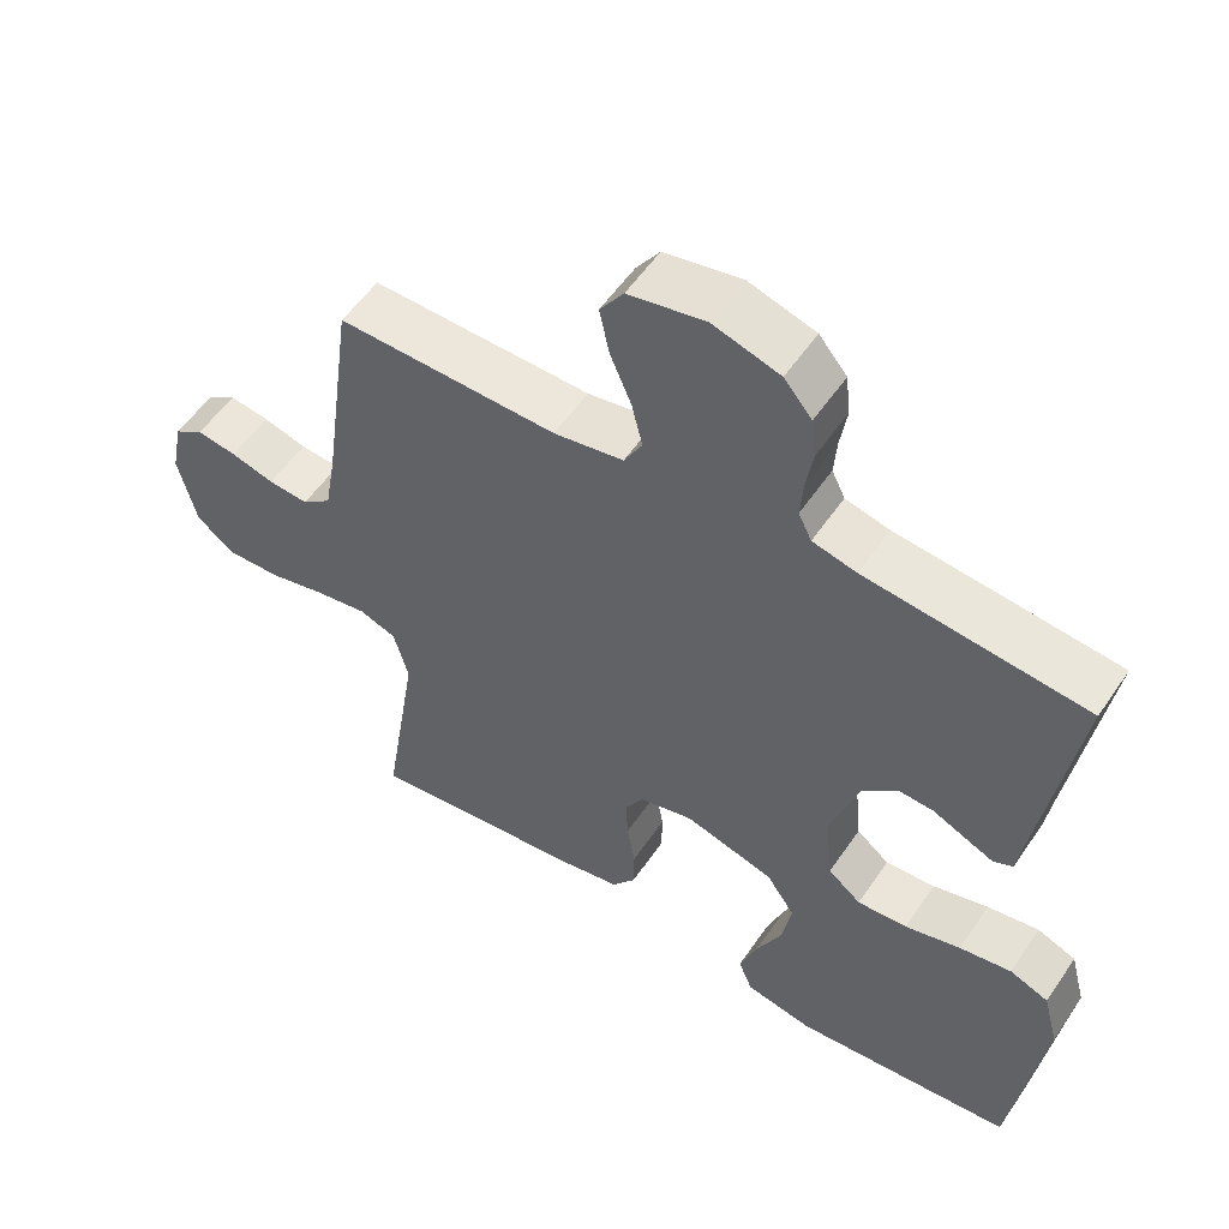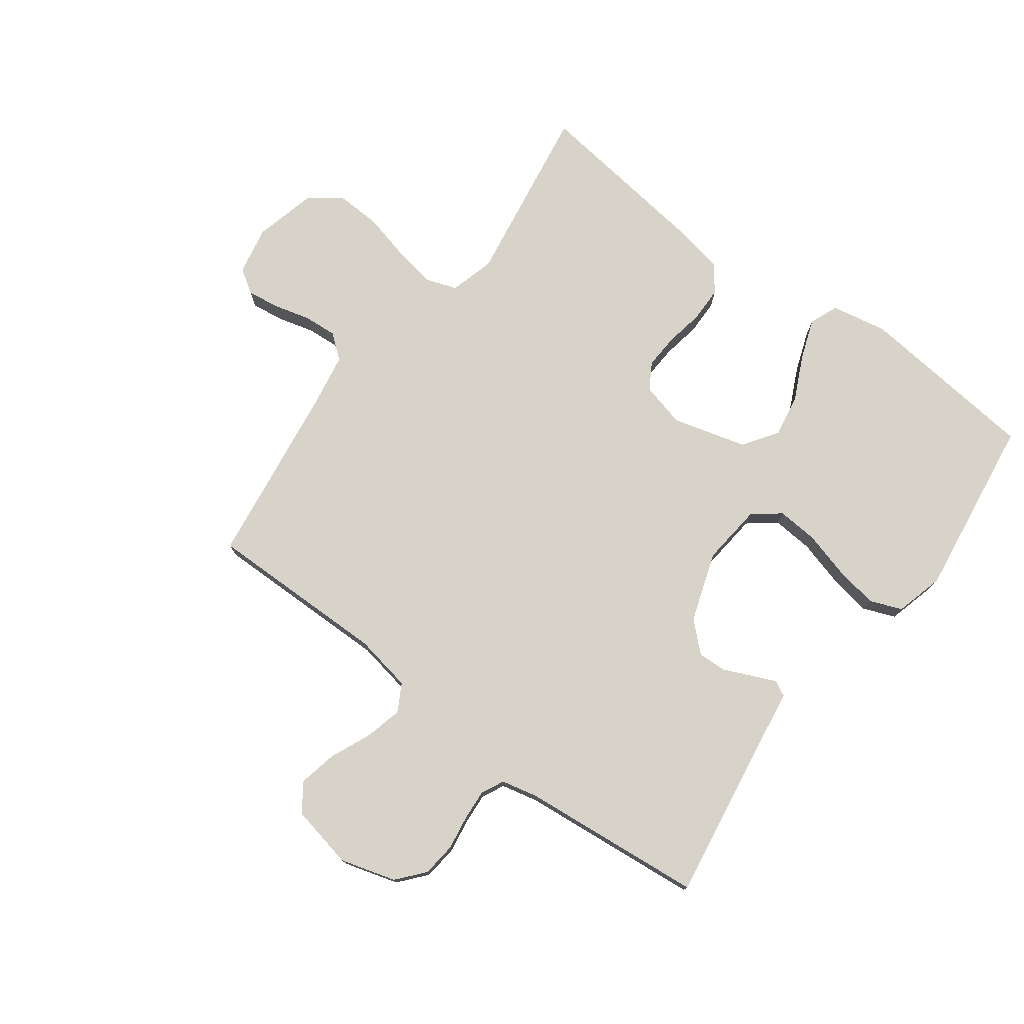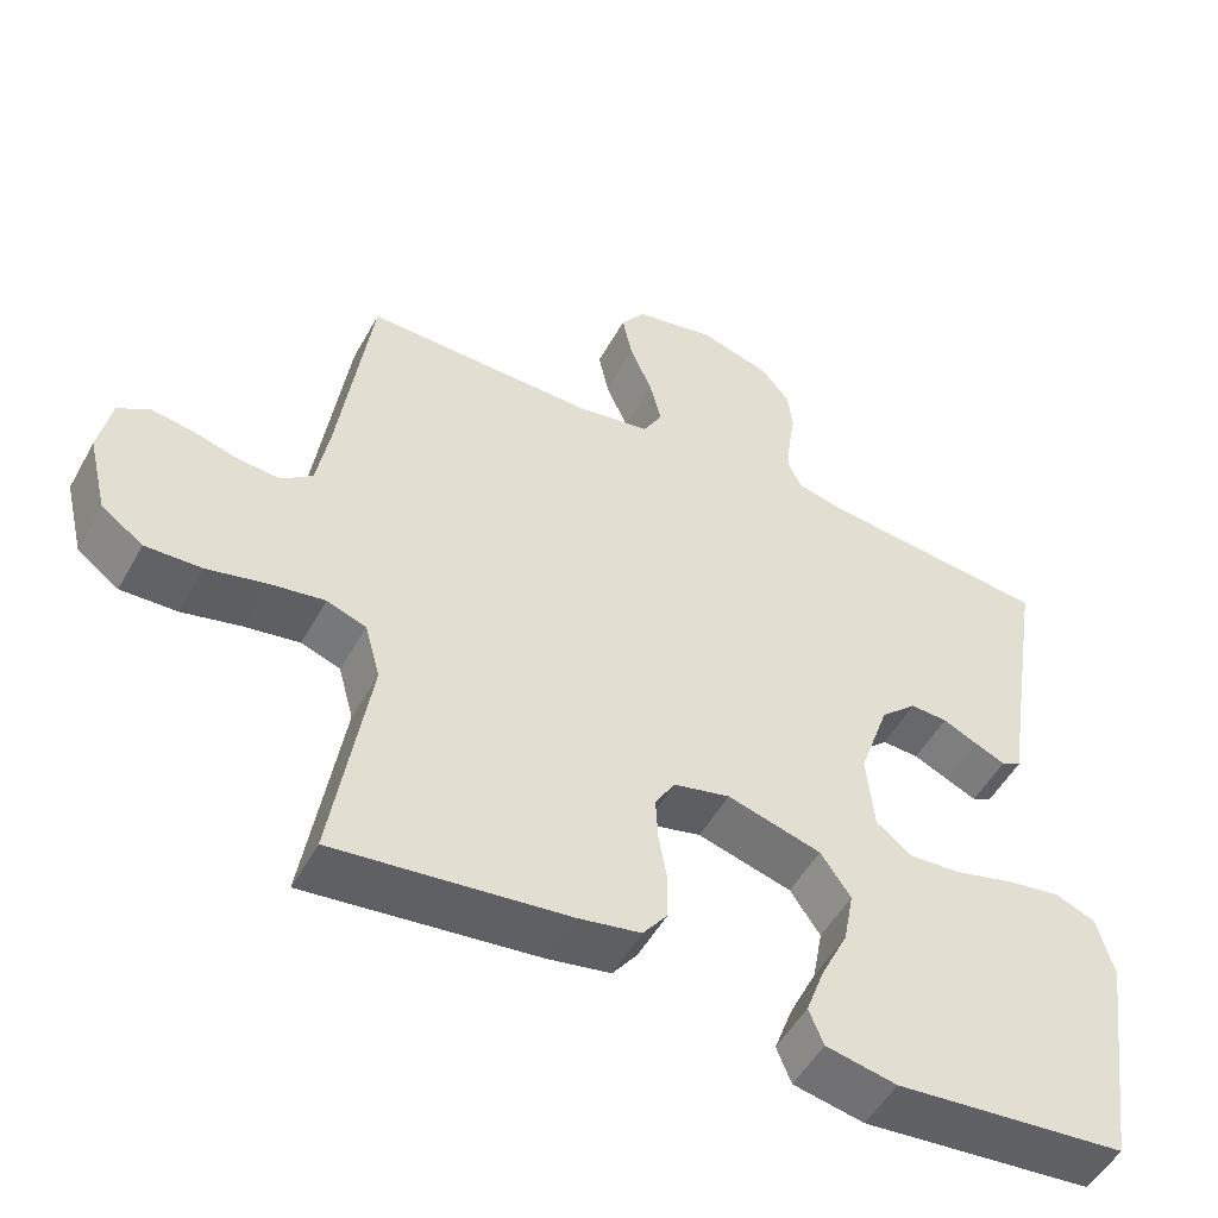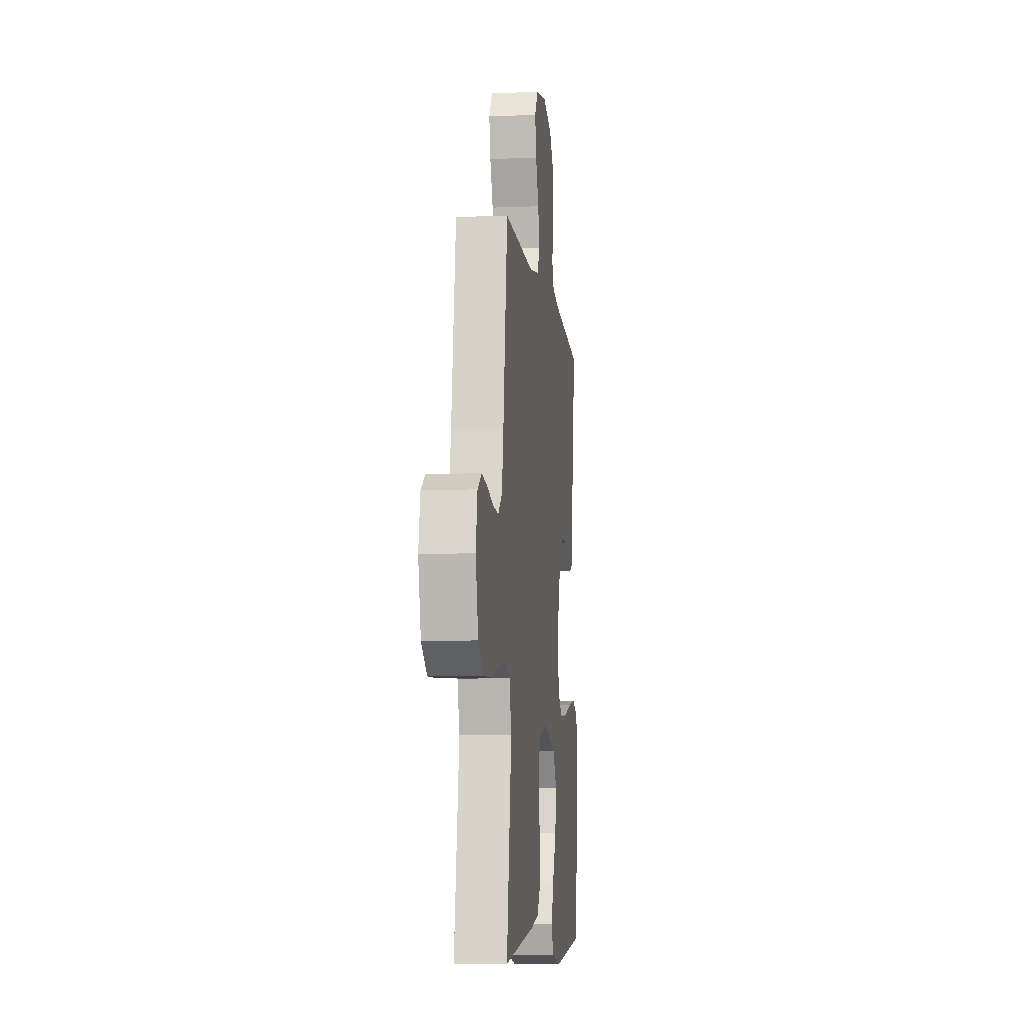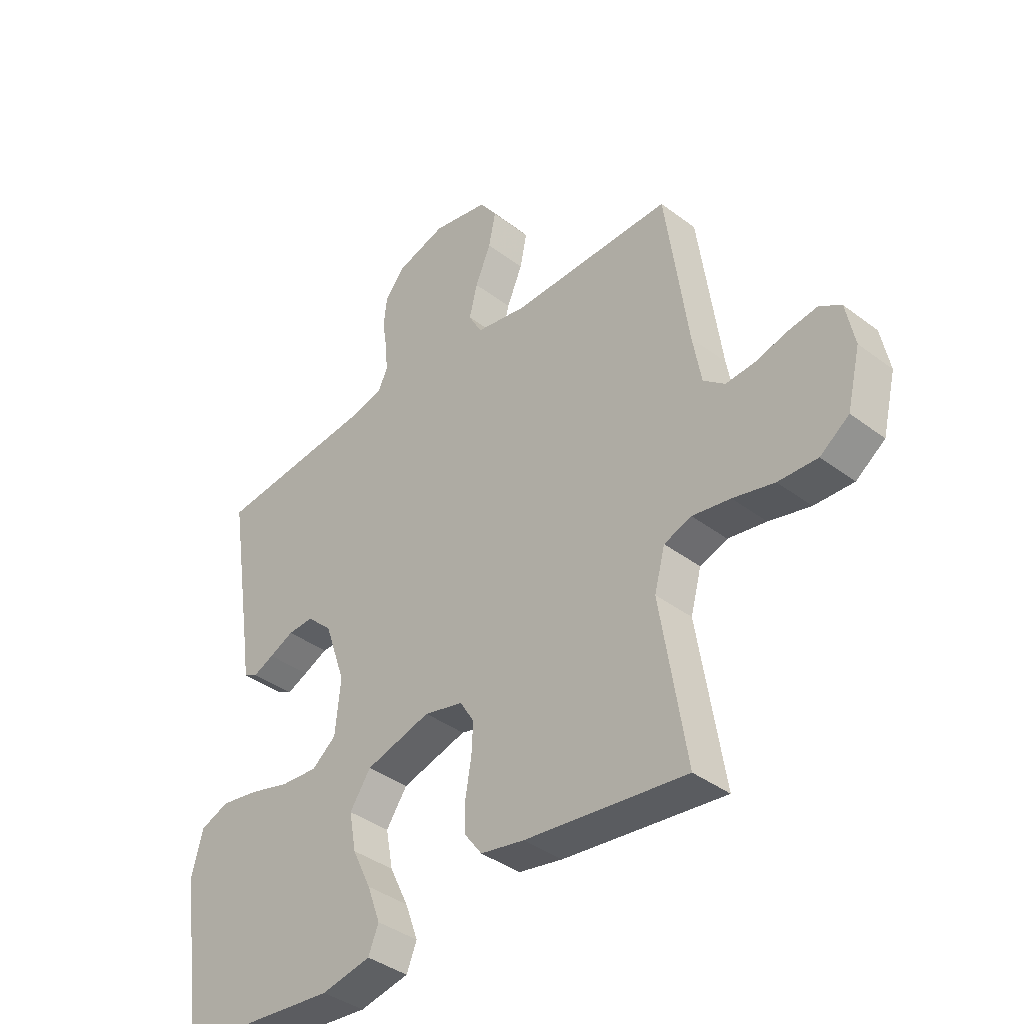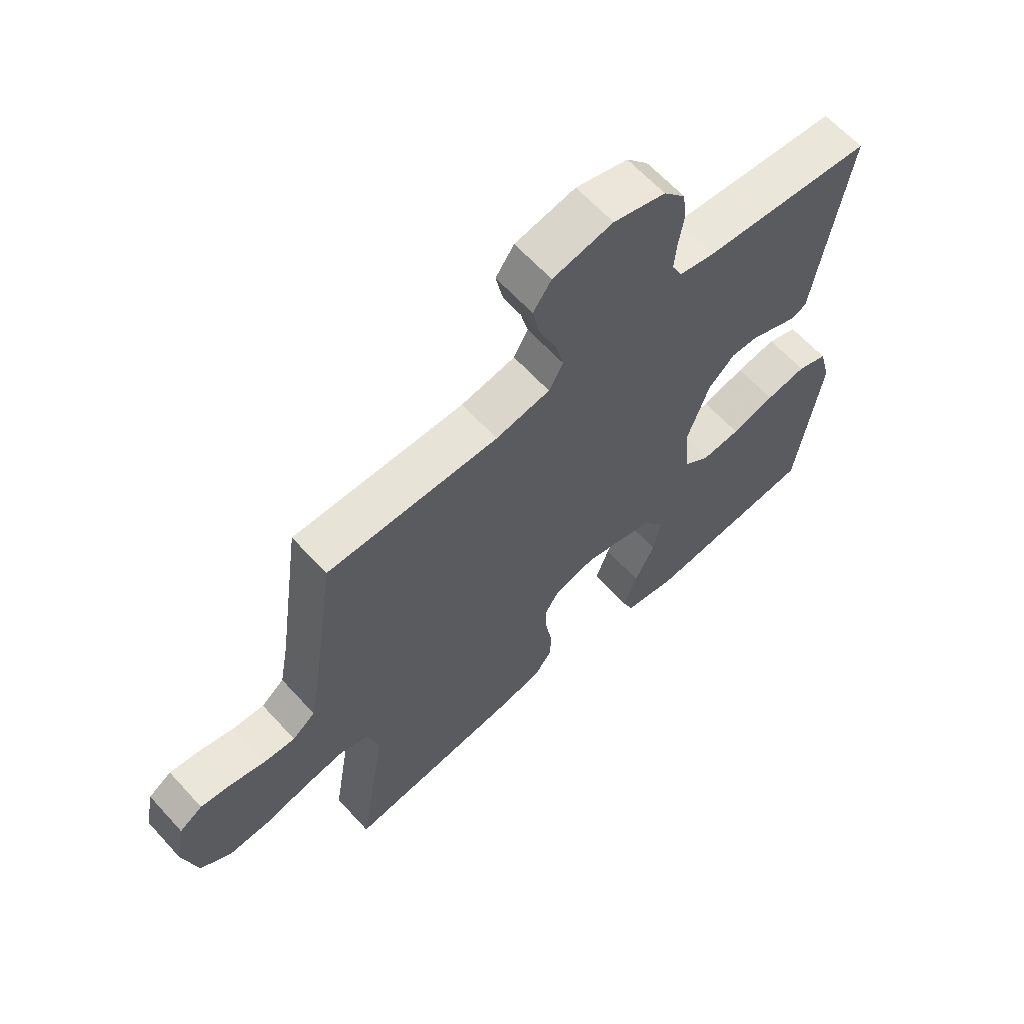
<metadata>
{"format":"obj","ext":"obj","renderer":"f3d","projection":"perspective","resolution":1024,"background":"white","views":[{"elev":54.8,"azim":33.6,"up":"+Z"},{"elev":76.2,"azim":36.8,"up":"+Y"},{"elev":-51.5,"azim":-28.3,"up":"+Z"},{"elev":-7.8,"azim":-83.4,"up":"+Z"},{"elev":-39.0,"azim":-133.4,"up":"+Z"},{"elev":63.4,"azim":-42.3,"up":"+Z"}]}
</metadata>
<code>
v -0.5 0.07 -0.5
v -0.452 0.07 -0.2
v -0.472 0.07 -0.126
v -0.523 0.07 -0.108
v -0.594 0.07 -0.12
v -0.671 0.07 -0.139
v -0.744 0.07 -0.142
v -0.798 0.07 -0.103
v -0.823 0.07 0
v -0.807 0.07 0.08
v -0.767 0.07 0.106
v -0.712 0.07 0.098
v -0.653 0.07 0.082
v -0.598 0.07 0.078
v -0.558 0.07 0.11
v -0.542 0.07 0.2
v -0.5 0.07 0.5
v -0.2 0.07 0.496
v -0.105 0.07 0.513
v -0.08 0.07 0.558
v -0.095 0.07 0.619
v -0.124 0.07 0.687
v -0.137 0.07 0.75
v -0.105 0.07 0.796
v 0 0.07 0.817
v 0.091 0.07 0.79
v 0.129 0.07 0.745
v 0.135 0.07 0.689
v 0.126 0.07 0.632
v 0.122 0.07 0.581
v 0.14 0.07 0.544
v 0.2 0.07 0.53
v 0.5 0.07 0.5
v 0.453 0.07 0.2
v 0.443 0.07 0.131
v 0.417 0.07 0.118
v 0.378 0.07 0.135
v 0.332 0.07 0.156
v 0.284 0.07 0.158
v 0.237 0.07 0.114
v 0.198 0.07 0
v 0.208 0.07 -0.101
v 0.253 0.07 -0.137
v 0.321 0.07 -0.132
v 0.397 0.07 -0.111
v 0.468 0.07 -0.099
v 0.521 0.07 -0.12
v 0.542 0.07 -0.2
v 0.5 0.07 -0.5
v 0.2 0.07 -0.53
v 0.108 0.07 -0.512
v 0.089 0.07 -0.465
v 0.113 0.07 -0.399
v 0.148 0.07 -0.326
v 0.161 0.07 -0.255
v 0.122 0.07 -0.198
v 0 0.07 -0.164
v -0.073 0.07 -0.182
v -0.099 0.07 -0.225
v -0.096 0.07 -0.283
v -0.085 0.07 -0.346
v -0.086 0.07 -0.404
v -0.118 0.07 -0.447
v -0.2 0.07 -0.463
v -0.5 0 -0.5
v -0.452 0 -0.2
v -0.472 0 -0.126
v -0.523 0 -0.108
v -0.594 0 -0.12
v -0.671 0 -0.139
v -0.744 0 -0.142
v -0.798 0 -0.103
v -0.823 0 0
v -0.807 0 0.08
v -0.767 0 0.106
v -0.712 0 0.098
v -0.653 0 0.082
v -0.598 0 0.078
v -0.558 0 0.11
v -0.542 0 0.2
v -0.5 0 0.5
v -0.2 0 0.496
v -0.105 0 0.513
v -0.08 0 0.558
v -0.095 0 0.619
v -0.124 0 0.687
v -0.137 0 0.75
v -0.105 0 0.796
v 0 0 0.817
v 0.091 0 0.79
v 0.129 0 0.745
v 0.135 0 0.689
v 0.126 0 0.632
v 0.122 0 0.581
v 0.14 0 0.544
v 0.2 0 0.53
v 0.5 0 0.5
v 0.453 0 0.2
v 0.443 0 0.131
v 0.417 0 0.118
v 0.378 0 0.135
v 0.332 0 0.156
v 0.284 0 0.158
v 0.237 0 0.114
v 0.198 0 0
v 0.208 0 -0.101
v 0.253 0 -0.137
v 0.321 0 -0.132
v 0.397 0 -0.111
v 0.468 0 -0.099
v 0.521 0 -0.12
v 0.542 0 -0.2
v 0.5 0 -0.5
v 0.2 0 -0.53
v 0.108 0 -0.512
v 0.089 0 -0.465
v 0.113 0 -0.399
v 0.148 0 -0.326
v 0.161 0 -0.255
v 0.122 0 -0.198
v 0 0 -0.164
v -0.073 0 -0.182
v -0.099 0 -0.225
v -0.096 0 -0.283
v -0.085 0 -0.346
v -0.086 0 -0.404
v -0.118 0 -0.447
v -0.2 0 -0.463
f 64 1 2
f 63 64 2
f 62 63 2
f 61 62 2
f 60 61 2
f 59 60 2 3
f 58 59 3 4
f 57 58 4
f 52 53 54
f 51 52 54
f 50 51 54
f 49 50 54
f 48 49 54
f 47 48 54
f 46 47 54
f 45 46 54
f 44 45 54
f 43 44 54 55
f 42 43 55 56
f 36 37 38
f 35 36 38
f 34 35 38
f 34 38 39
f 33 34 39
f 32 33 39
f 31 32 39 40
f 27 28 29
f 26 27 29
f 25 26 29
f 24 25 29
f 23 24 29
f 22 23 29
f 21 22 29
f 20 21 29 30
f 31 40 41
f 30 31 41
f 20 30 41
f 19 20 41
f 11 12 13
f 10 11 13
f 9 10 13
f 8 9 13
f 7 8 13
f 6 7 13
f 5 6 13
f 4 5 13 14
f 57 4 14 15
f 57 15 16
f 56 57 16
f 42 56 16
f 41 42 16
f 19 41 16
f 18 19 16
f 16 17 18
f 66 65 128
f 66 128 127
f 66 127 126
f 66 126 125
f 66 125 124
f 67 66 124 123
f 68 67 123 122
f 68 122 121
f 118 117 116
f 118 116 115
f 118 115 114
f 118 114 113
f 118 113 112
f 118 112 111
f 118 111 110
f 118 110 109
f 118 109 108
f 119 118 108 107
f 120 119 107 106
f 102 101 100
f 102 100 99
f 102 99 98
f 103 102 98
f 103 98 97
f 103 97 96
f 104 103 96 95
f 93 92 91
f 93 91 90
f 93 90 89
f 93 89 88
f 93 88 87
f 93 87 86
f 93 86 85
f 94 93 85 84
f 105 104 95
f 105 95 94
f 105 94 84
f 105 84 83
f 77 76 75
f 77 75 74
f 77 74 73
f 77 73 72
f 77 72 71
f 77 71 70
f 77 70 69
f 78 77 69 68
f 79 78 68 121
f 80 79 121
f 80 121 120
f 80 120 106
f 80 106 105
f 80 105 83
f 80 83 82
f 82 81 80
f 1 65 66 2
f 2 66 67 3
f 3 67 68 4
f 4 68 69 5
f 5 69 70 6
f 6 70 71 7
f 7 71 72 8
f 8 72 73 9
f 9 73 74 10
f 10 74 75 11
f 11 75 76 12
f 12 76 77 13
f 13 77 78 14
f 14 78 79 15
f 15 79 80 16
f 16 80 81 17
f 17 81 82 18
f 18 82 83 19
f 19 83 84 20
f 20 84 85 21
f 21 85 86 22
f 22 86 87 23
f 23 87 88 24
f 24 88 89 25
f 25 89 90 26
f 26 90 91 27
f 27 91 92 28
f 28 92 93 29
f 29 93 94 30
f 30 94 95 31
f 31 95 96 32
f 32 96 97 33
f 33 97 98 34
f 34 98 99 35
f 35 99 100 36
f 36 100 101 37
f 37 101 102 38
f 38 102 103 39
f 39 103 104 40
f 40 104 105 41
f 41 105 106 42
f 42 106 107 43
f 43 107 108 44
f 44 108 109 45
f 45 109 110 46
f 46 110 111 47
f 47 111 112 48
f 48 112 113 49
f 49 113 114 50
f 50 114 115 51
f 51 115 116 52
f 52 116 117 53
f 53 117 118 54
f 54 118 119 55
f 55 119 120 56
f 56 120 121 57
f 57 121 122 58
f 58 122 123 59
f 59 123 124 60
f 60 124 125 61
f 61 125 126 62
f 62 126 127 63
f 63 127 128 64
f 64 128 65 1

</code>
